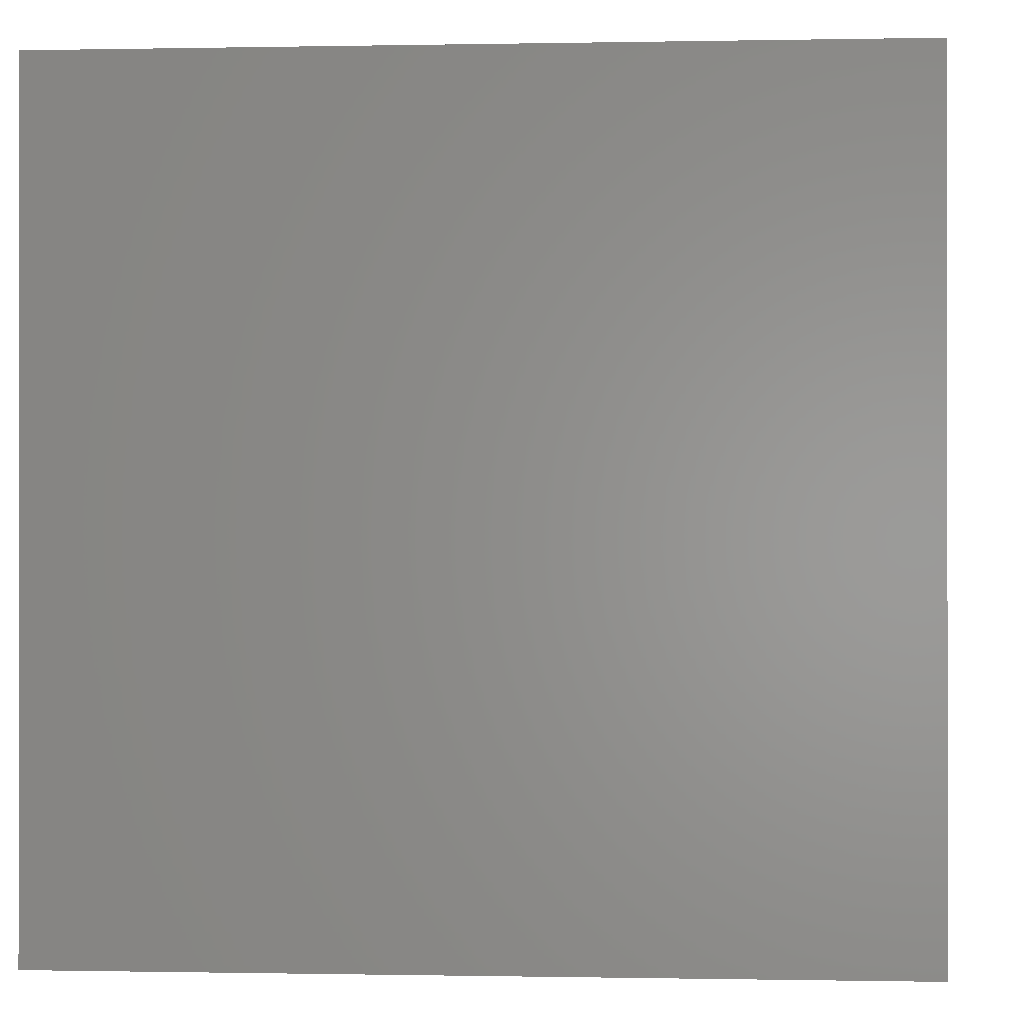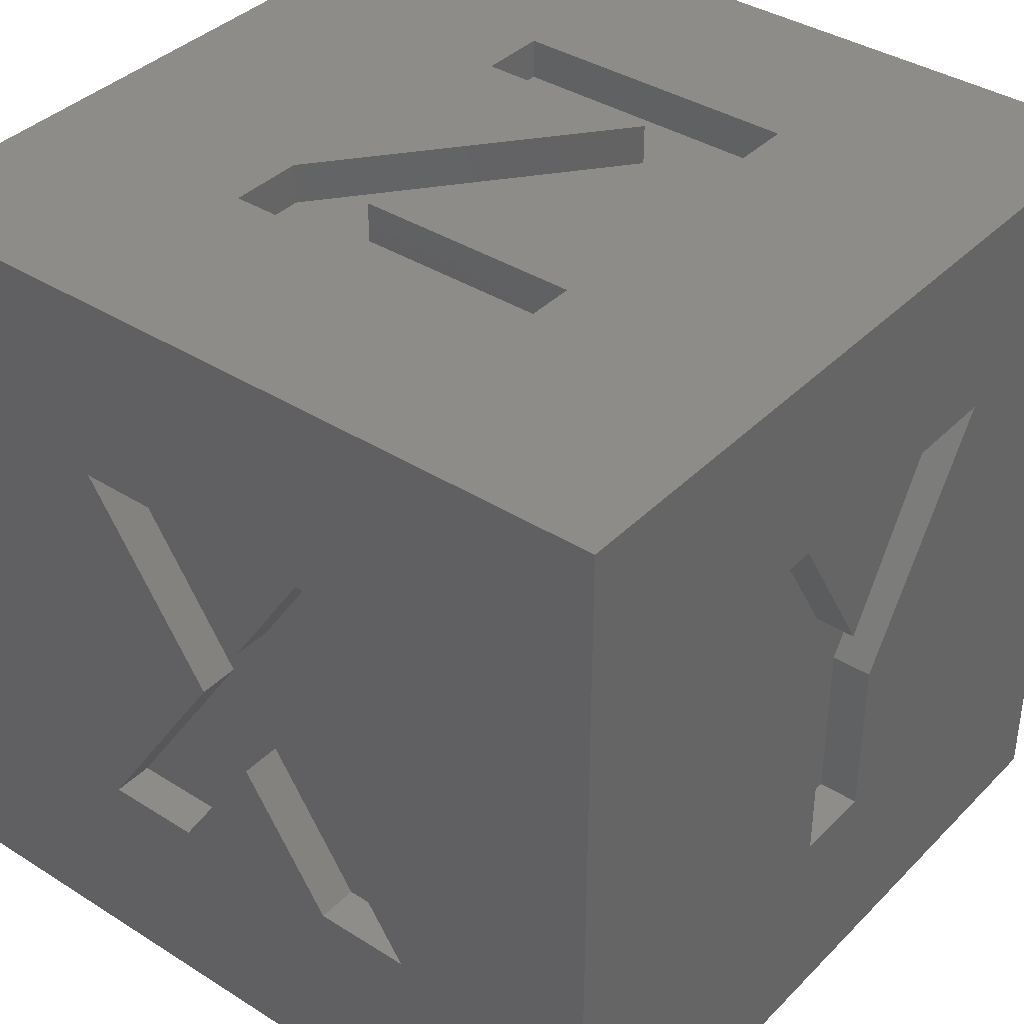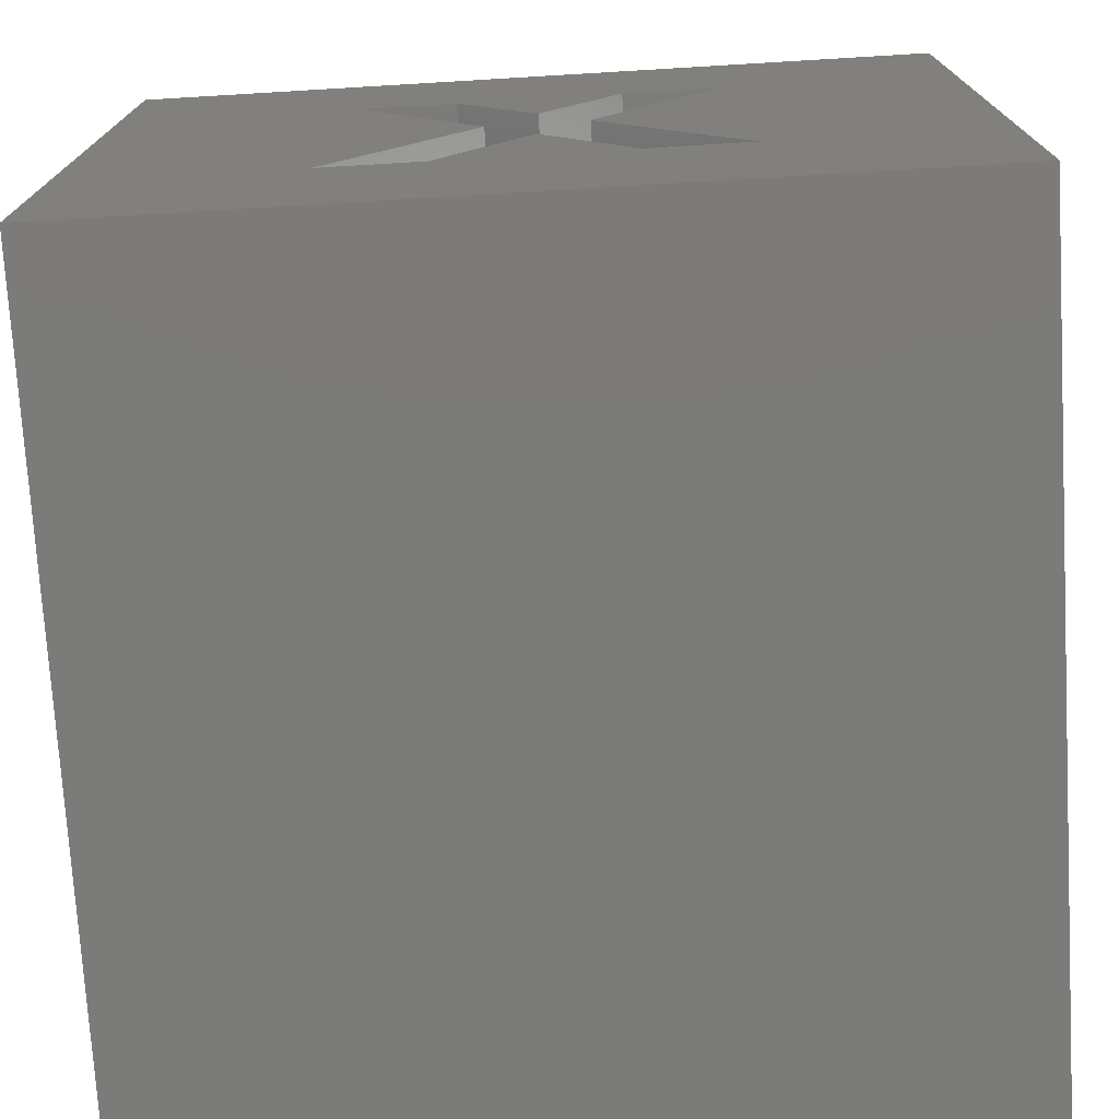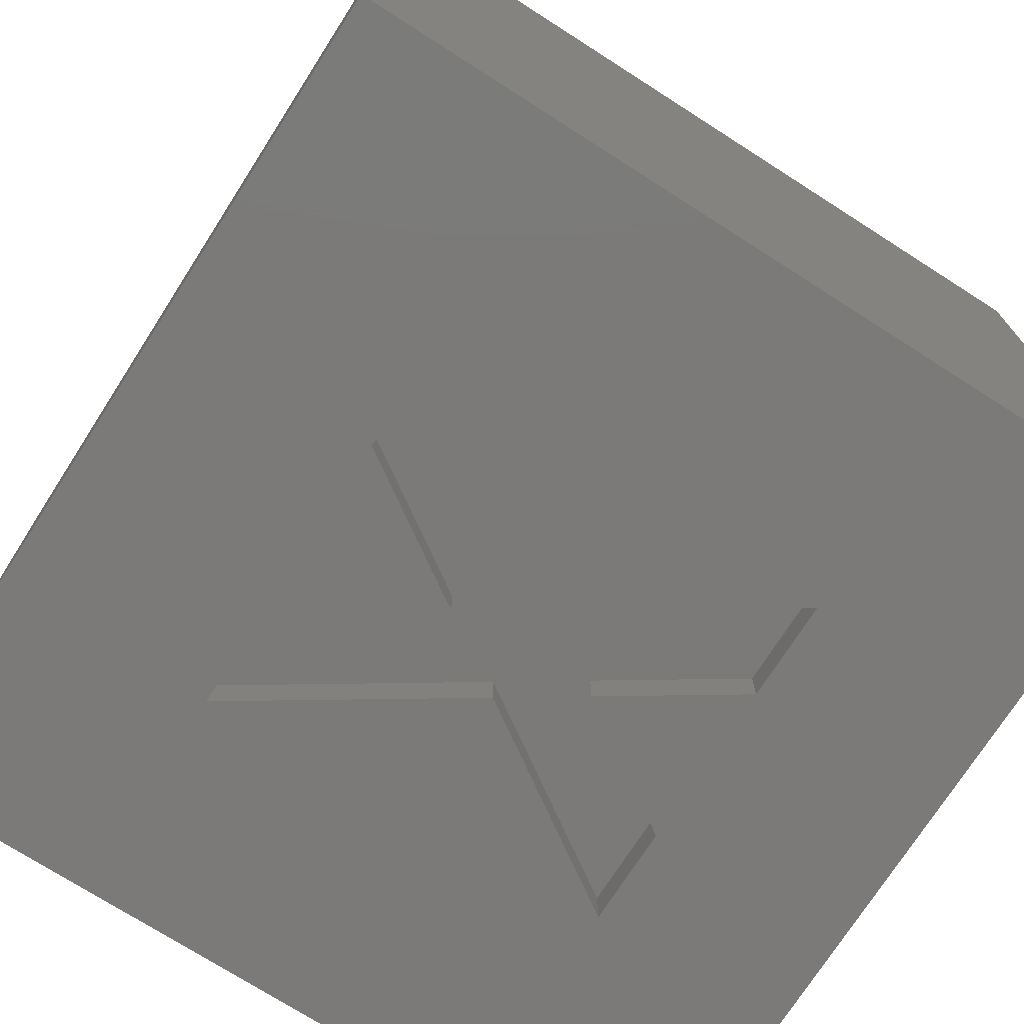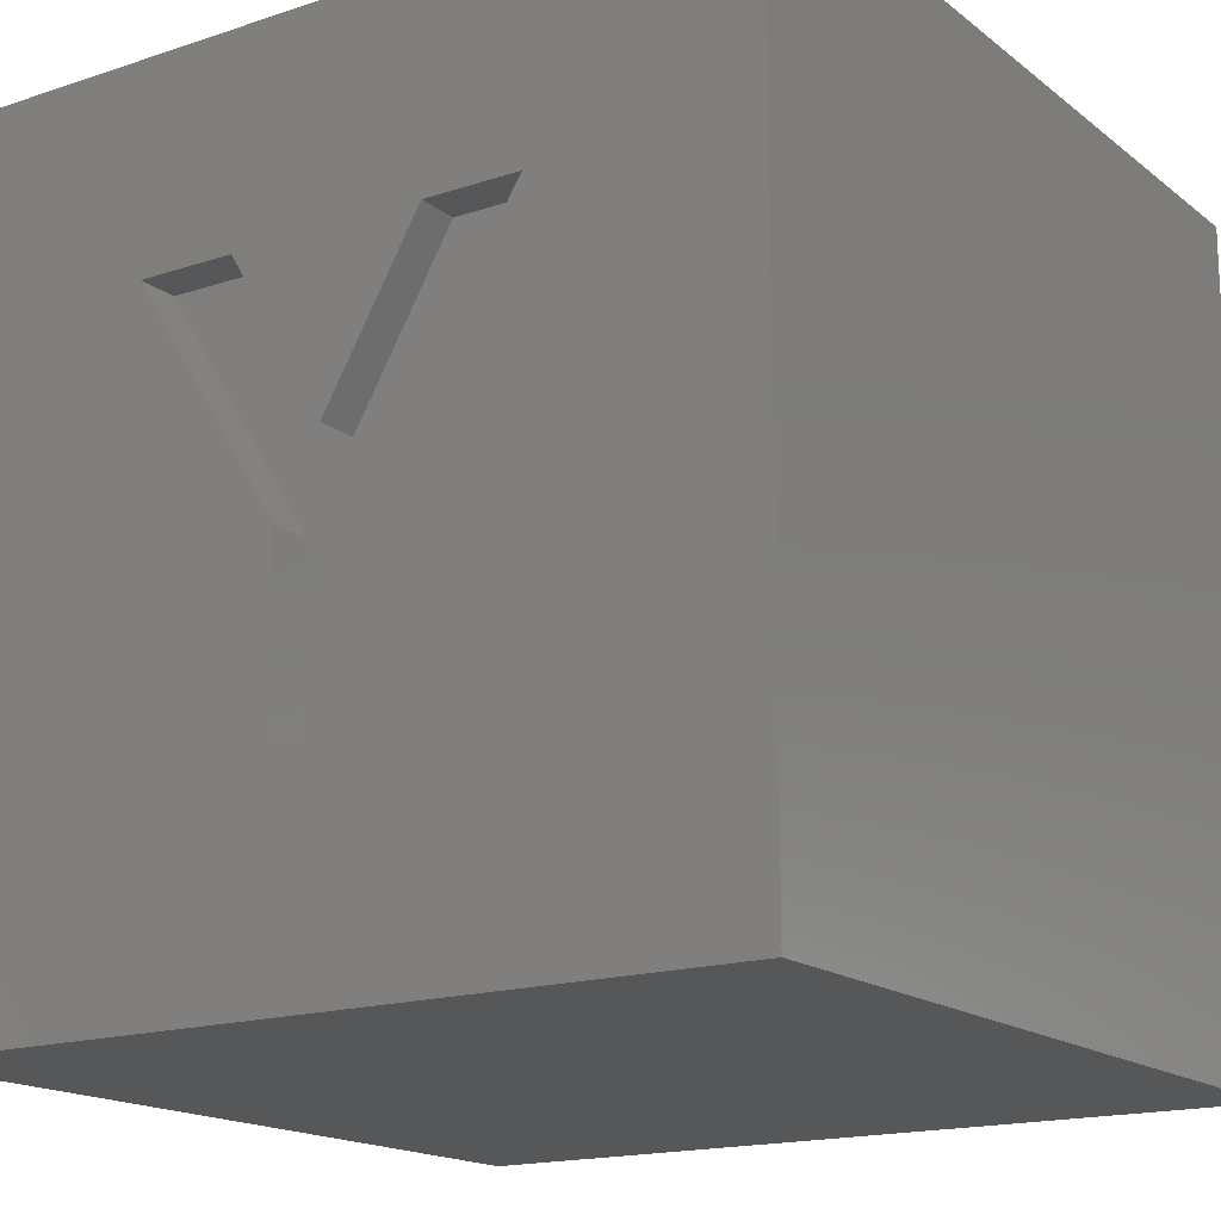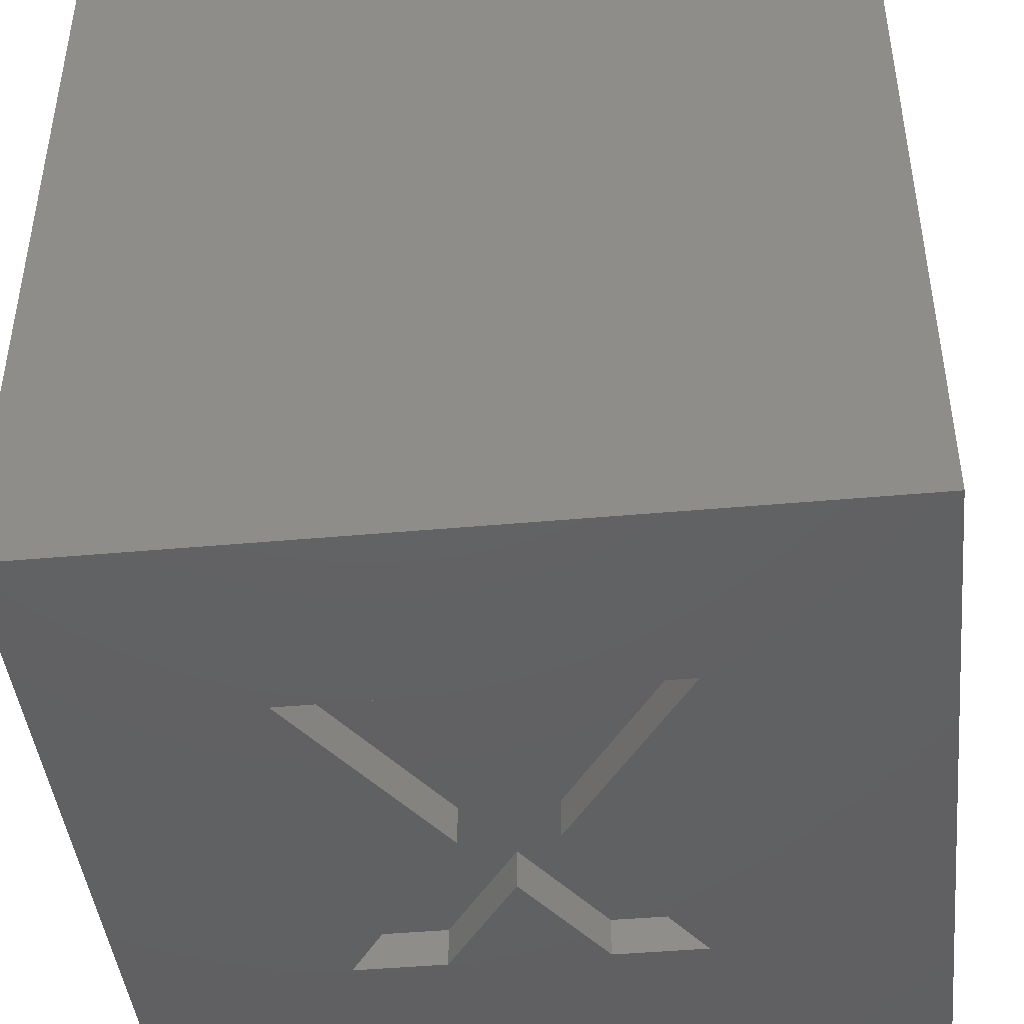
<metadata>
{"format":"stl","ext":"stl","renderer":"f3d","projection":"perspective","resolution":1024,"background":"white","views":[{"elev":-0.3,"azim":-85.7,"up":"+Y"},{"elev":38.1,"azim":38.7,"up":"+Z"},{"elev":-74.4,"azim":3.4,"up":"+Z"},{"elev":-73.6,"azim":-122.6,"up":"+Y"},{"elev":-16.8,"azim":123.8,"up":"+Z"},{"elev":-43.9,"azim":-173.9,"up":"+Y"}]}
</metadata>
<code>
# stl→obj: 70 verts, 136 faces
v -10 -10 0
v -10 10 20
v -10 10 0
v -10 -10 20
v 10 10 20
v 4.083 -3.211 20
v 10 -10 20
v 3.872 3.573 20
v 3.872 5.109 20
v -3.404 5.109 20
v -3.404 3.445 20
v -3.994 -3.019 20
v 4.083 -4.875 20
v -3.994 -4.875 20
v -1.573 -3.211 20
v 1.228 3.445 20
v 10 -10 0
v 10 -0.9024 9.327
v 10 -4.543 15.11
v 10 4.754 15.11
v 10 10 0
v 10 2.441 15.11
v 10 -2.19 15.11
v 10 0.1486 11.15
v 10 1.099 9.313
v 10 1.099 5.125
v 10 -0.9024 5.125
v -1.858 -10 15.11
v 0.1096 -10 12.12
v 2.089 -10 15.11
v -4.204 -10 15.11
v -4.523 -10 5.125
v -1.084 -10 10.32
v -2.116 -10 5.125
v 2.299 -10 5.125
v 4.415 -10 15.11
v 4.72 -10 5.125
v 1.29 -10 10.33
v 0.09555 -10 8.507
v -2.116 -9 5.125
v -1.084 -9 10.32
v -4.523 -9 5.125
v 0.09555 -9 8.507
v -1.858 -9 15.11
v -4.204 -9 15.11
v 0.1096 -9 12.12
v 1.29 -9 10.33
v 2.299 -9 5.125
v 4.72 -9 5.125
v 2.089 -9 15.11
v 4.415 -9 15.11
v 9 -2.19 15.11
v 9 -0.9024 9.327
v 9 0.1486 11.15
v 9 -4.543 15.11
v 9 2.441 15.11
v 9 1.099 9.313
v 9 4.754 15.11
v 9 1.099 5.125
v 9 -0.9024 5.125
v 3.872 5.109 19
v 1.228 3.445 19
v 3.872 3.573 19
v -3.404 5.109 19
v -3.404 3.445 19
v -1.573 -3.211 19
v -3.994 -3.019 19
v 4.083 -4.875 19
v 4.083 -3.211 19
v -3.994 -4.875 19
f 1 2 3
f 2 1 4
f 5 6 7
f 8 5 9
f 5 10 9
f 2 11 10
f 4 12 2
f 11 2 12
f 2 10 5
f 13 7 6
f 14 7 13
f 14 4 7
f 12 4 14
f 5 8 6
f 6 8 15
f 16 11 12
f 17 18 19
f 5 20 21
f 5 22 20
f 22 23 24
f 5 23 22
f 7 23 5
f 23 7 19
f 25 21 20
f 26 21 25
f 27 21 26
f 17 19 7
f 27 17 21
f 18 17 27
f 21 2 5
f 2 21 3
f 1 21 17
f 21 1 3
f 28 29 30
f 28 4 31
f 32 31 4
f 31 32 33
f 1 34 32
f 17 34 1
f 34 17 35
f 1 32 4
f 4 28 7
f 30 7 28
f 36 7 30
f 37 36 38
f 36 37 7
f 37 17 7
f 35 17 37
f 39 34 35
f 40 41 42
f 41 40 43
f 41 44 45
f 44 41 46
f 46 41 47
f 43 47 41
f 48 47 43
f 47 48 49
f 47 50 46
f 50 47 51
f 39 48 43
f 48 39 35
f 48 37 49
f 37 48 35
f 37 47 49
f 47 37 38
f 38 51 47
f 51 38 36
f 30 51 36
f 51 30 50
f 30 46 50
f 46 30 29
f 29 44 46
f 44 29 28
f 31 44 28
f 44 31 45
f 31 41 45
f 41 31 33
f 33 42 41
f 42 33 32
f 42 34 40
f 34 42 32
f 34 43 40
f 43 34 39
f 52 53 54
f 53 52 55
f 56 57 58
f 54 57 56
f 53 57 54
f 57 53 59
f 59 53 60
f 57 20 58
f 20 57 25
f 56 20 22
f 20 56 58
f 24 56 22
f 56 24 54
f 54 23 52
f 23 54 24
f 55 23 19
f 23 55 52
f 18 55 19
f 55 18 53
f 27 53 18
f 53 27 60
f 59 27 26
f 27 59 60
f 59 25 57
f 25 59 26
f 61 62 63
f 64 62 61
f 62 64 65
f 62 66 63
f 66 62 67
f 66 68 69
f 70 66 67
f 66 70 68
f 66 6 15
f 6 66 69
f 66 8 63
f 8 66 15
f 63 9 61
f 9 63 8
f 64 9 10
f 9 64 61
f 11 64 10
f 64 11 65
f 62 11 16
f 11 62 65
f 12 62 16
f 62 12 67
f 14 67 12
f 67 14 70
f 68 14 13
f 14 68 70
f 68 6 69
f 6 68 13

</code>
